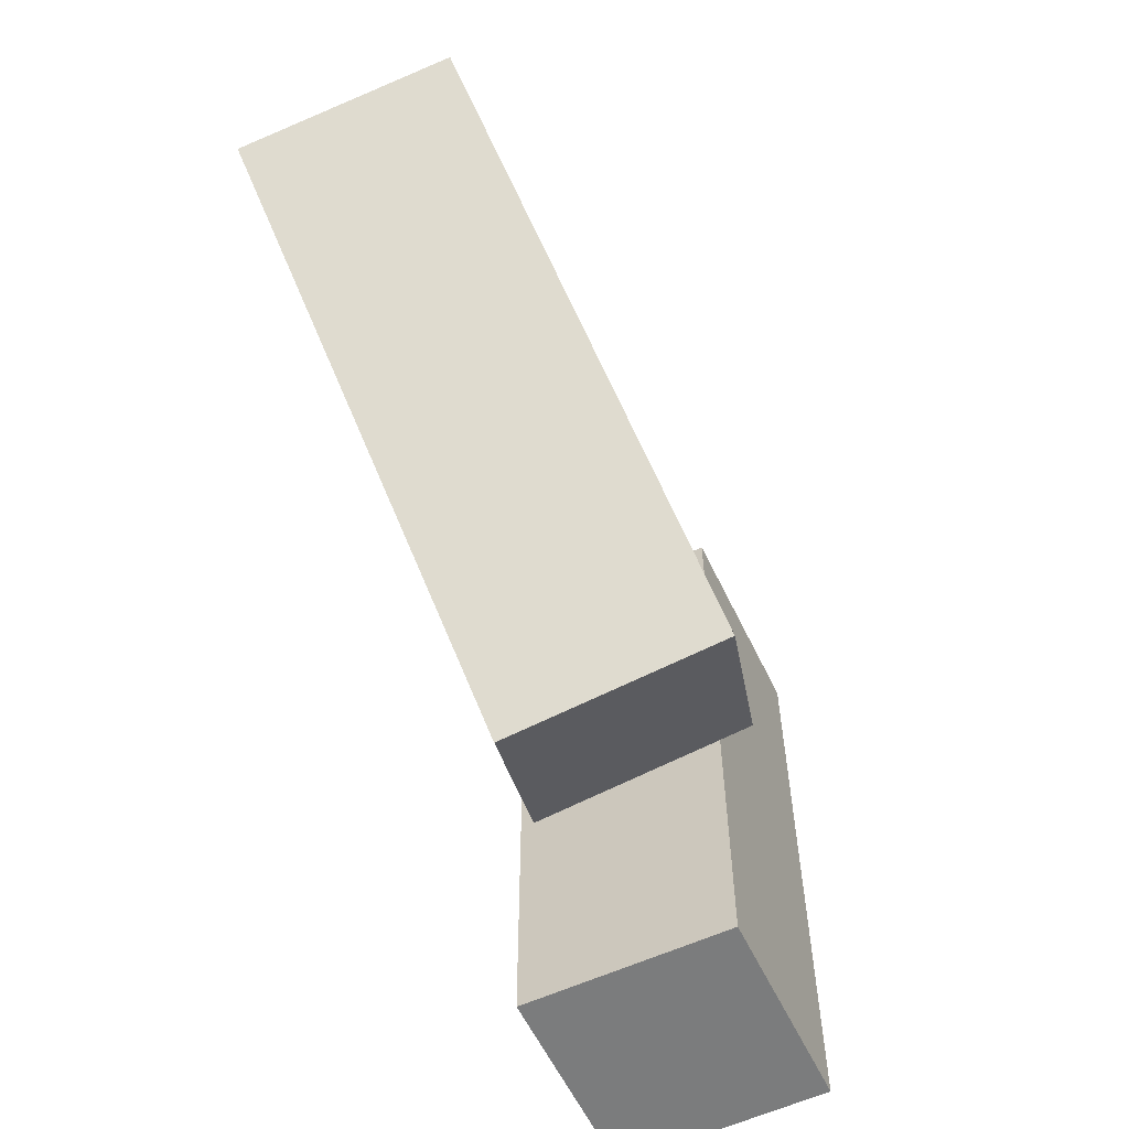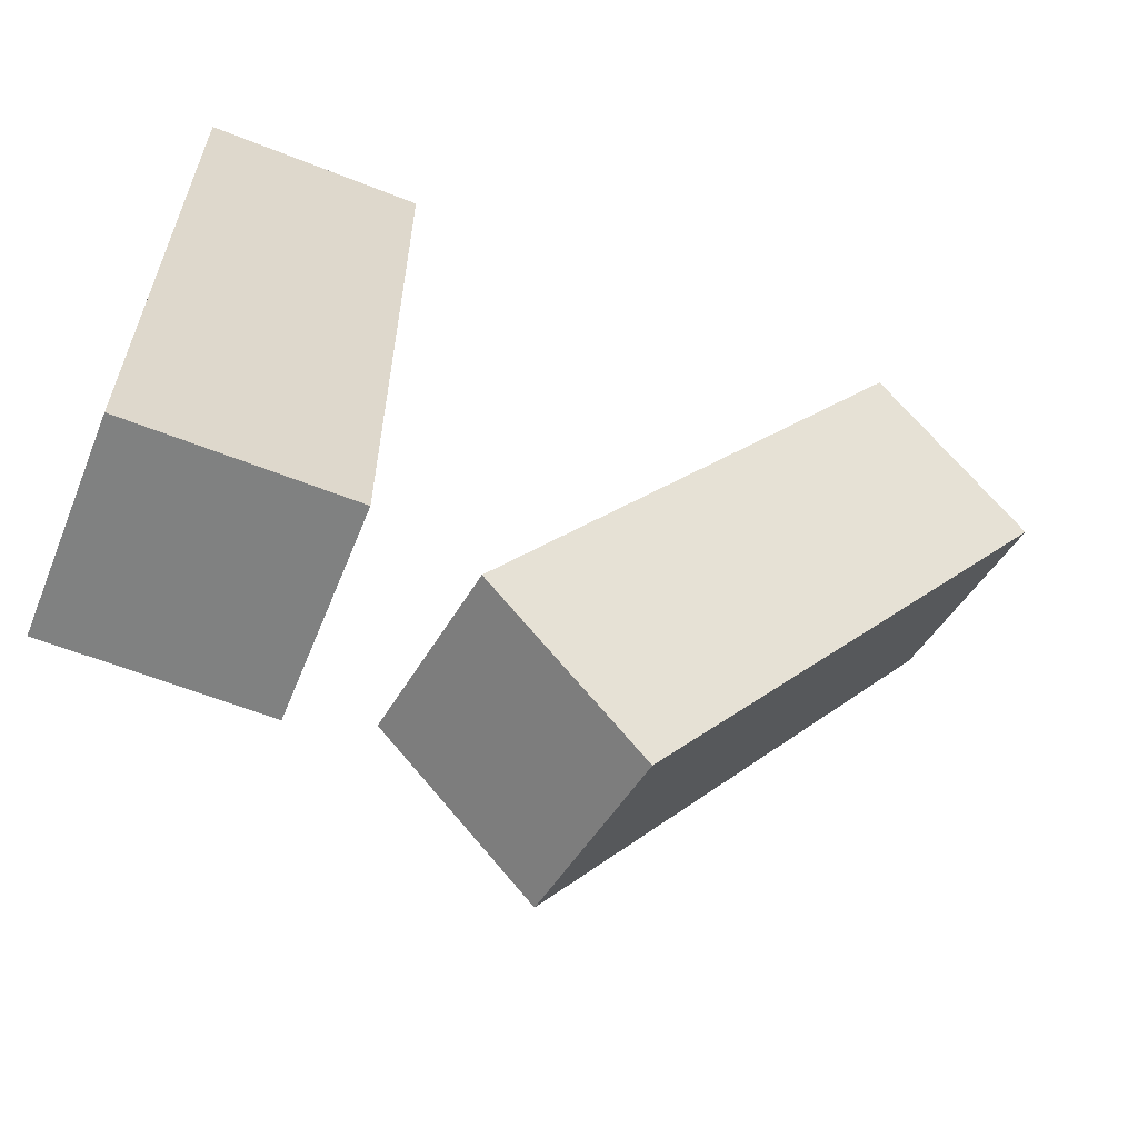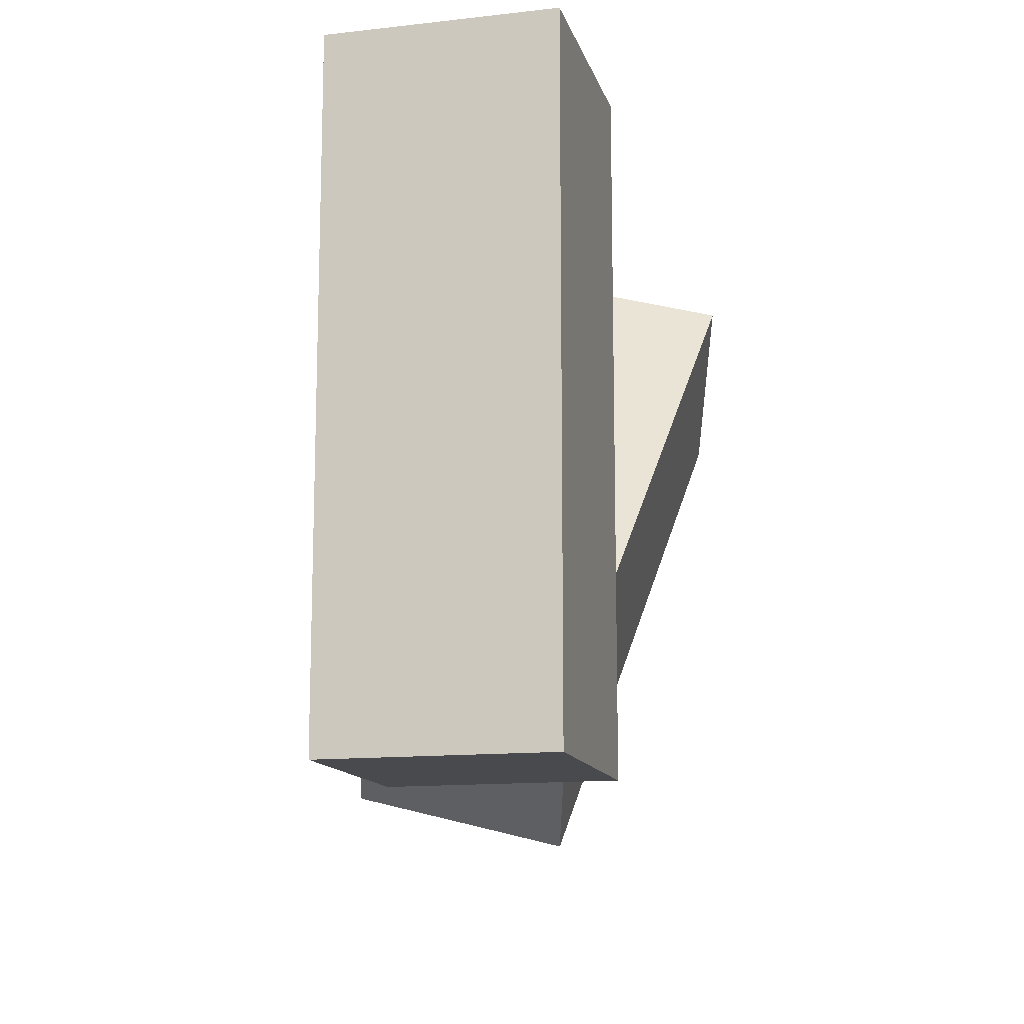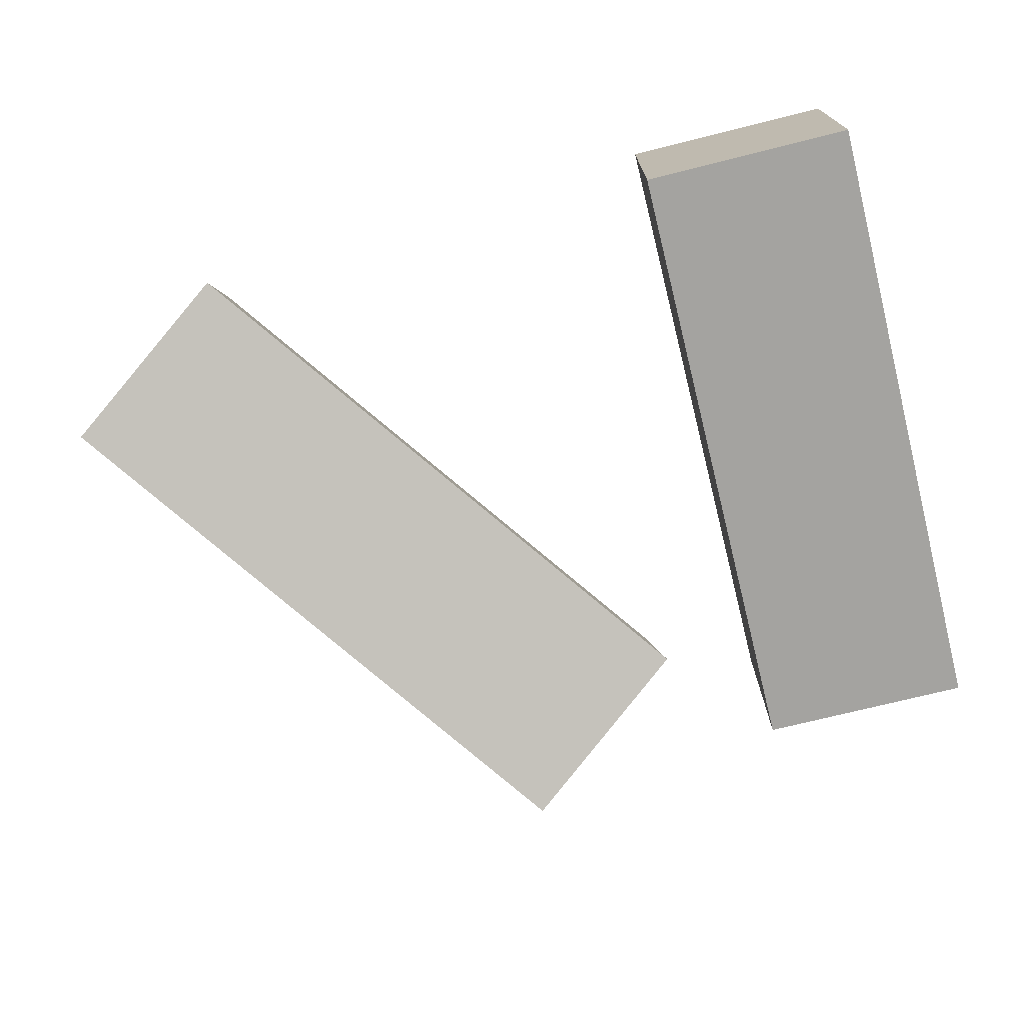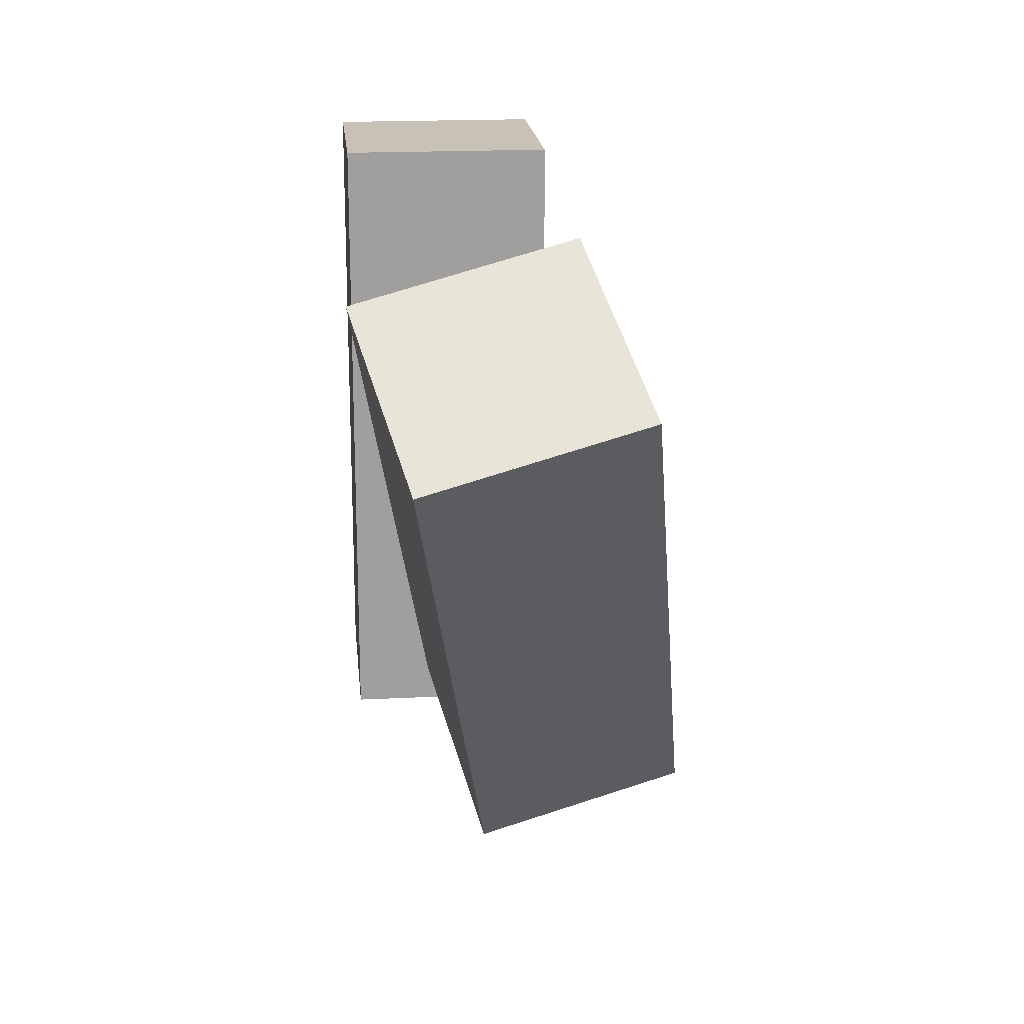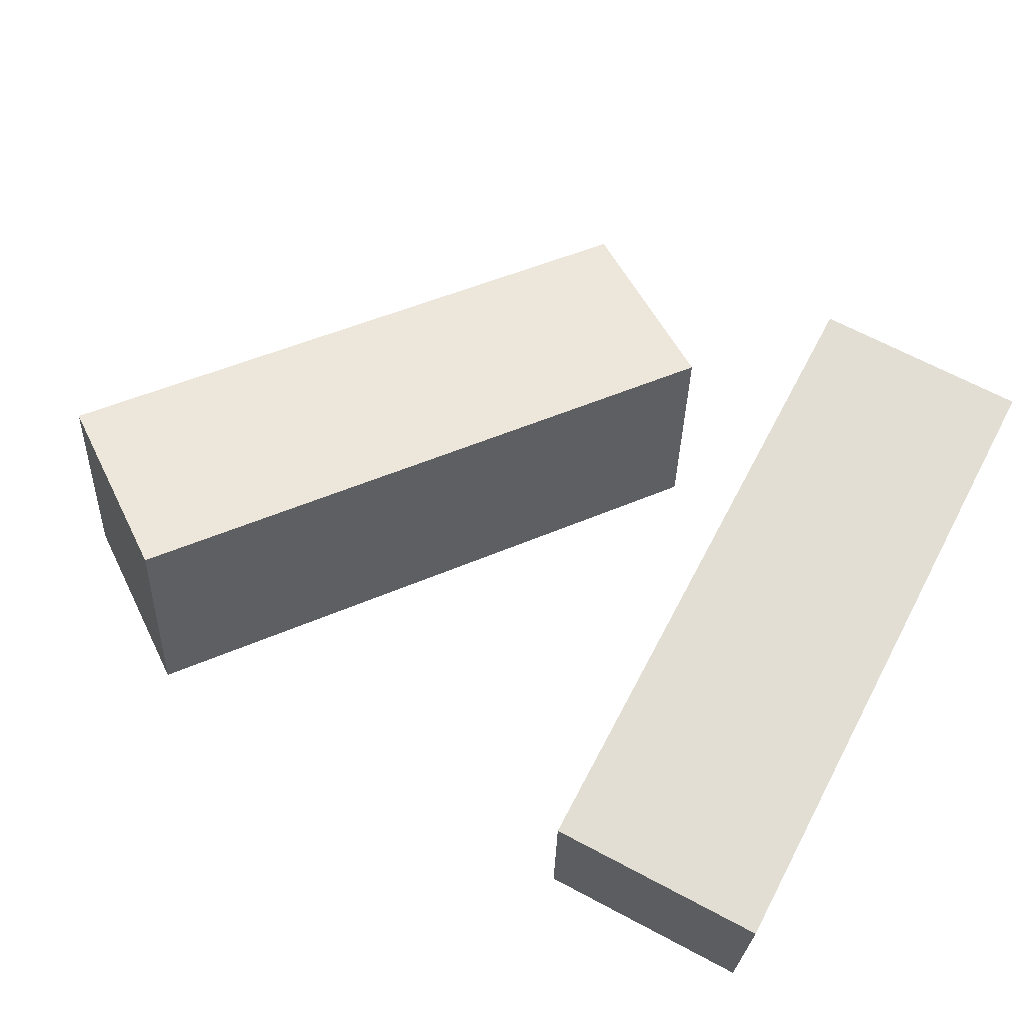
<metadata>
{"format":"obj","ext":"obj","renderer":"f3d","projection":"perspective","resolution":1024,"background":"white","views":[{"elev":-58.7,"azim":115.4,"up":"+Y"},{"elev":-60.3,"azim":-22.1,"up":"+Y"},{"elev":-13.3,"azim":-75.6,"up":"+Y"},{"elev":-72.8,"azim":-166.0,"up":"+Z"},{"elev":19.0,"azim":84.5,"up":"+Y"},{"elev":67.2,"azim":-152.0,"up":"+Z"}]}
</metadata>
<code>
g Arms_Mesh
v -0.25 -0.625 -0.125
v 0 -0.625 -0.125
v 0 0.125 -0.125
v -0.25 0.125 -0.125
v -0.25 -0.625 0.125
v -0.25 0.125 0.125
v 0 0.125 0.125
v 0 -0.625 0.125
v -0.25 -0.625 -0.125
v -0.25 -0.625 0.125
v 0 -0.625 0.125
v 0 -0.625 -0.125
v 0 -0.625 -0.125
v 0 -0.625 0.125
v 0 0.125 0.125
v 0 0.125 -0.125
v 0 0.125 -0.125
v 0 0.125 0.125
v -0.25 0.125 0.125
v -0.25 0.125 -0.125
v -0.25 0.125 -0.125
v -0.25 0.125 0.125
v -0.25 -0.625 0.125
v -0.25 -0.625 -0.125
v 0.336 -0.6639 -0.01594
v 0.1375 -0.5226 0.03977
v 0.5872 0.06874 0.1425
v 0.7858 -0.0726 0.08682
v 0.3114 -0.6033 -0.2572
v 0.7612 -0.01199 -0.1545
v 0.5627 0.1294 -0.09876
v 0.1129 -0.4619 -0.2015
v 0.336 -0.6639 -0.01594
v 0.3114 -0.6033 -0.2572
v 0.1129 -0.4619 -0.2015
v 0.1375 -0.5226 0.03977
v 0.1375 -0.5226 0.03977
v 0.1129 -0.4619 -0.2015
v 0.5627 0.1294 -0.09876
v 0.5872 0.06874 0.1425
v 0.5872 0.06874 0.1425
v 0.5627 0.1294 -0.09876
v 0.7612 -0.01199 -0.1545
v 0.7858 -0.0726 0.08682
v 0.7858 -0.0726 0.08682
v 0.7612 -0.01199 -0.1545
v 0.3114 -0.6033 -0.2572
v 0.336 -0.6639 -0.01594
f -46 -47 -48
f -45 -46 -48
f -42 -43 -44
f -41 -42 -44
f -38 -39 -40
f -37 -38 -40
f -34 -35 -36
f -33 -34 -36
f -30 -31 -32
f -29 -30 -32
f -26 -27 -28
f -25 -26 -28
f -22 -23 -24
f -21 -22 -24
f -18 -19 -20
f -17 -18 -20
f -14 -15 -16
f -13 -14 -16
f -10 -11 -12
f -9 -10 -12
f -6 -7 -8
f -5 -6 -8
f -2 -3 -4
f -1 -2 -4

</code>
